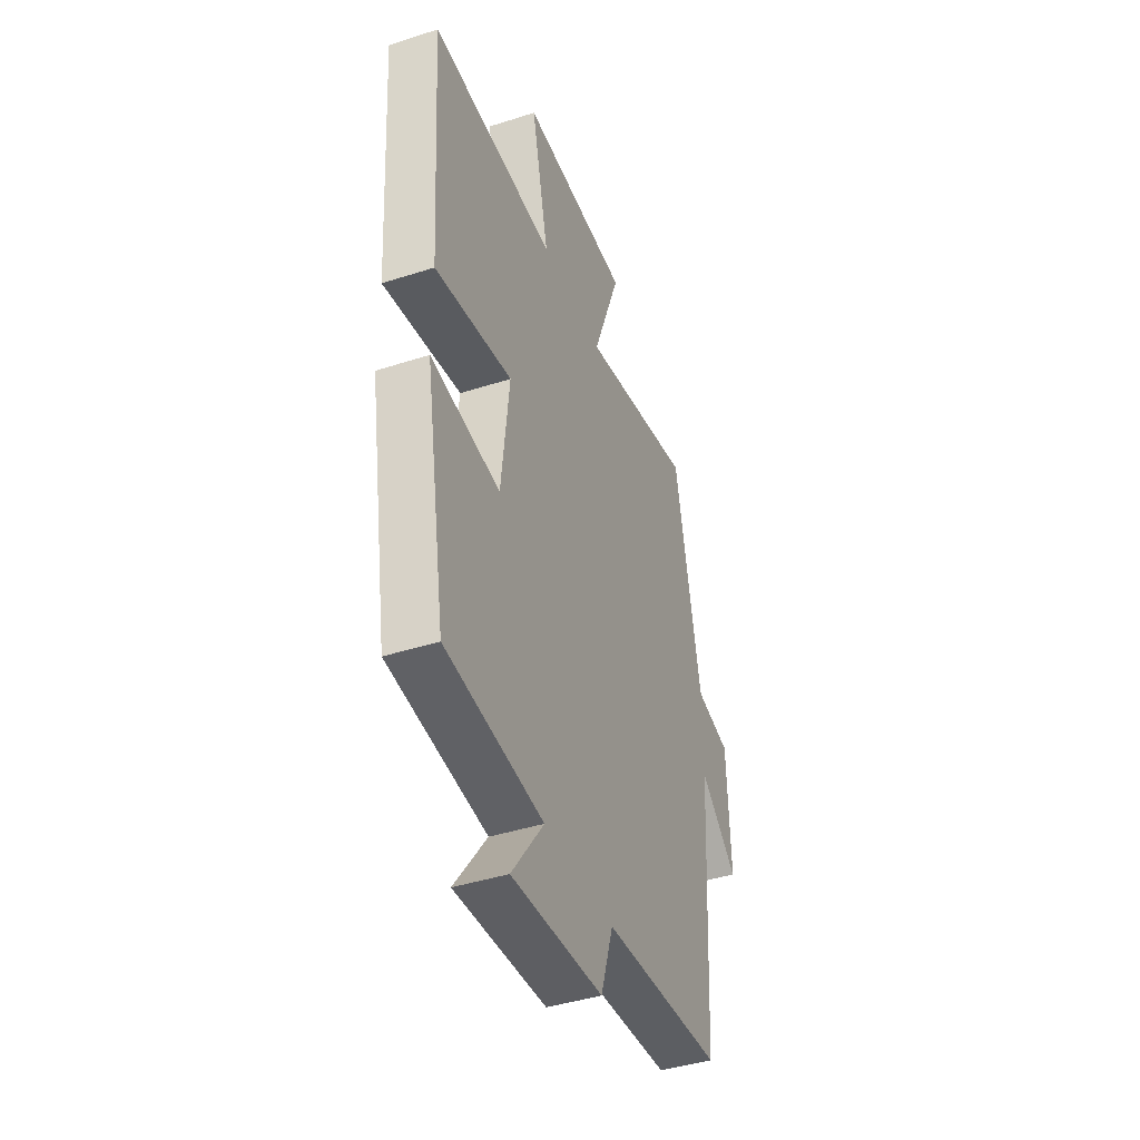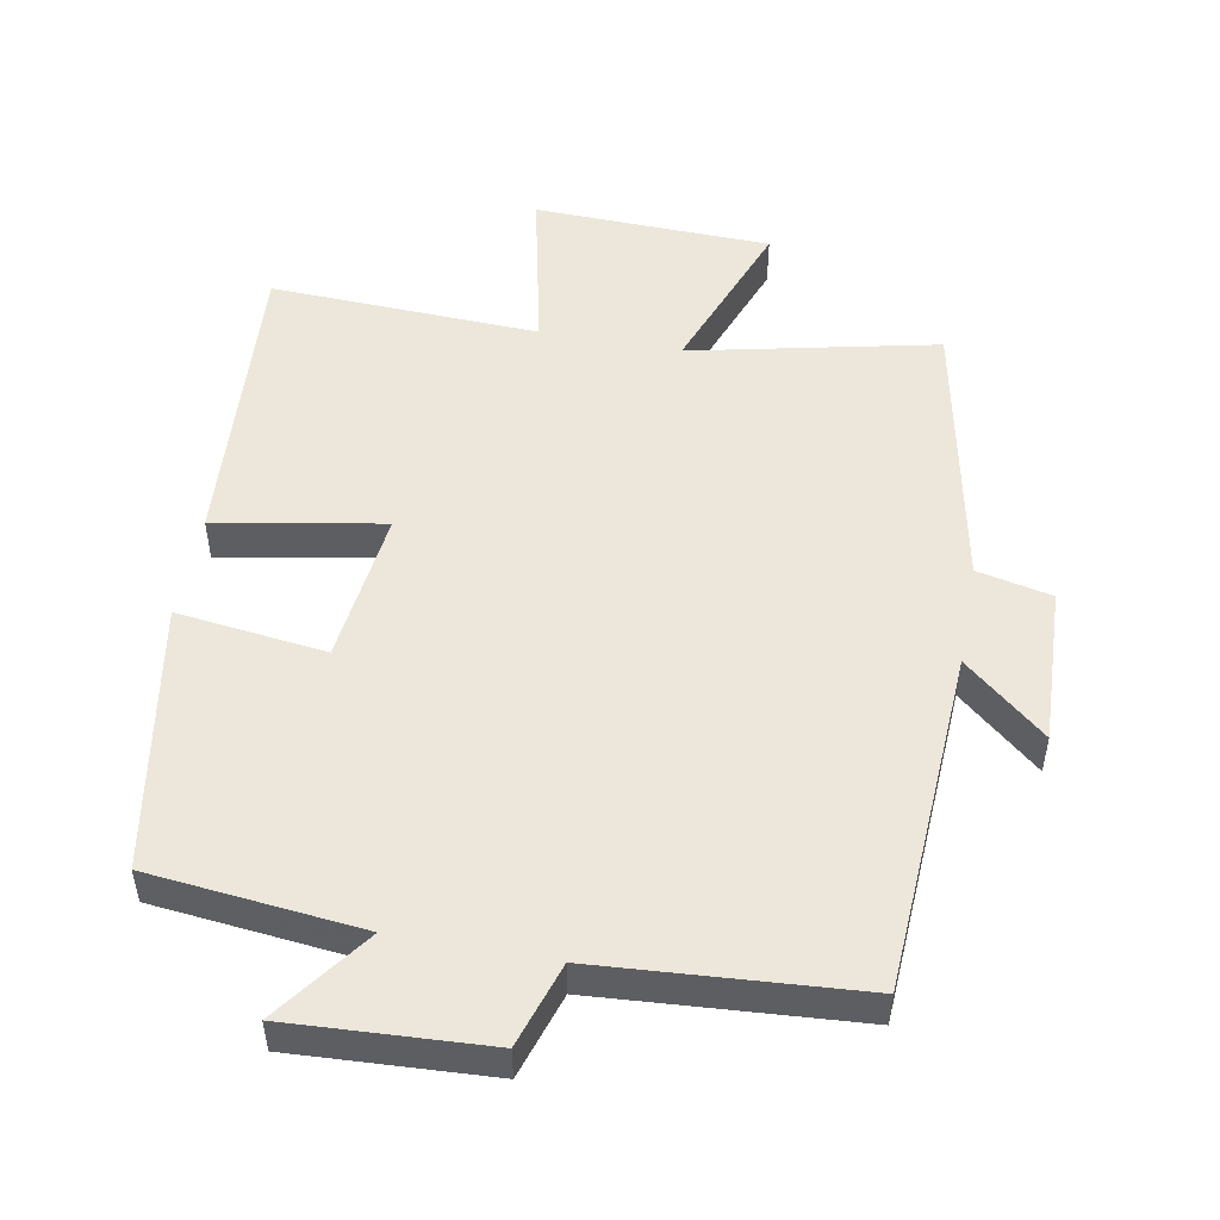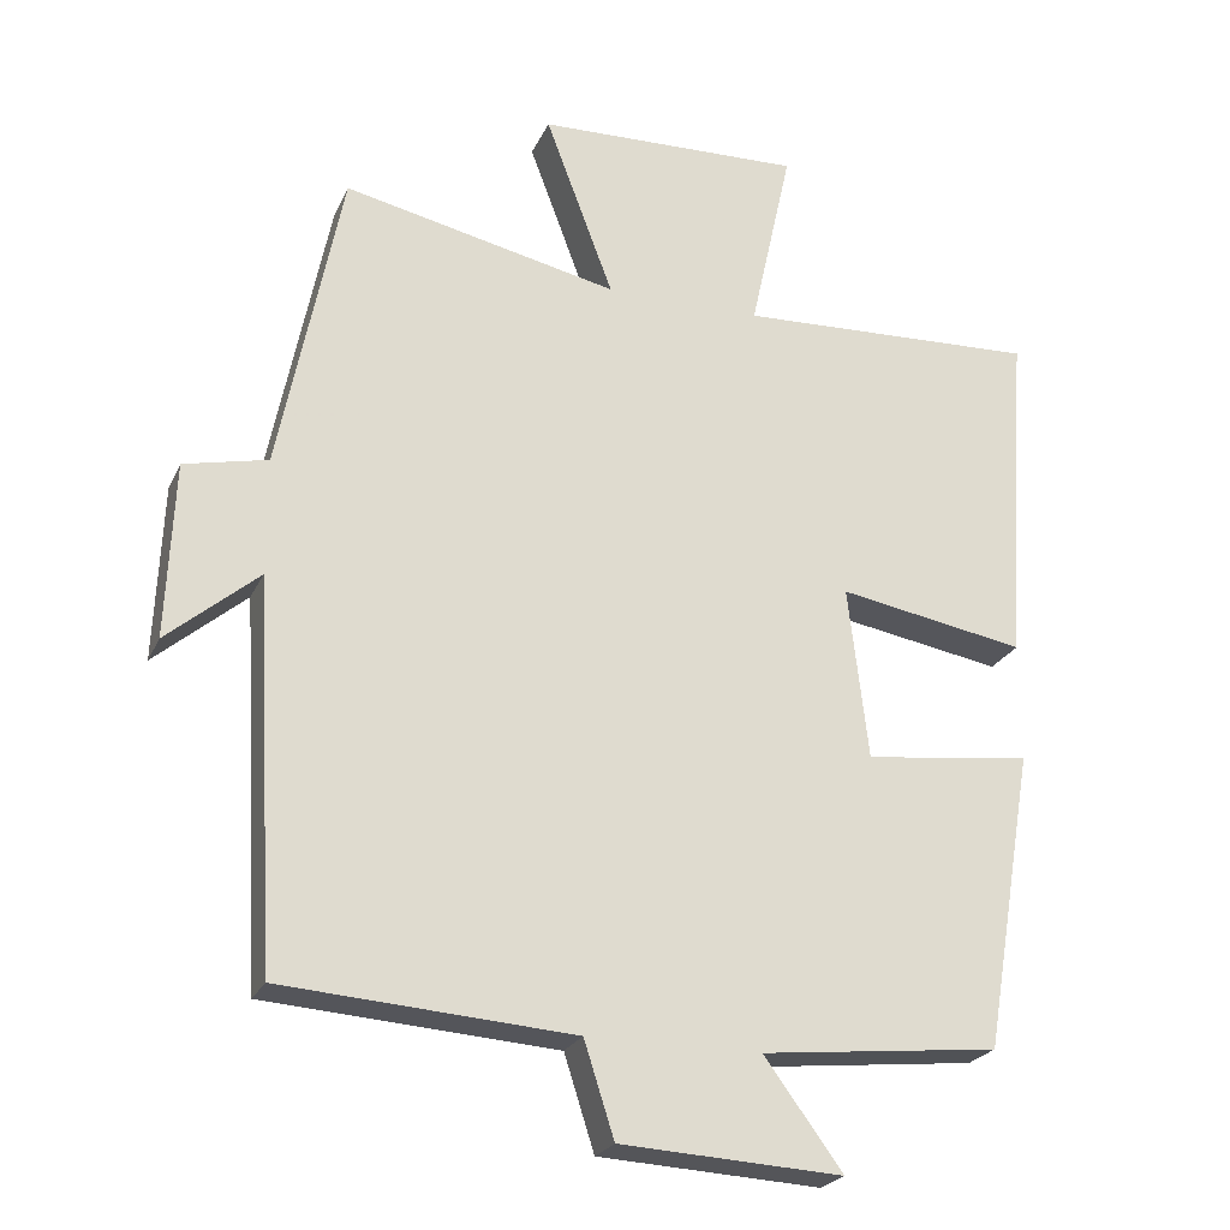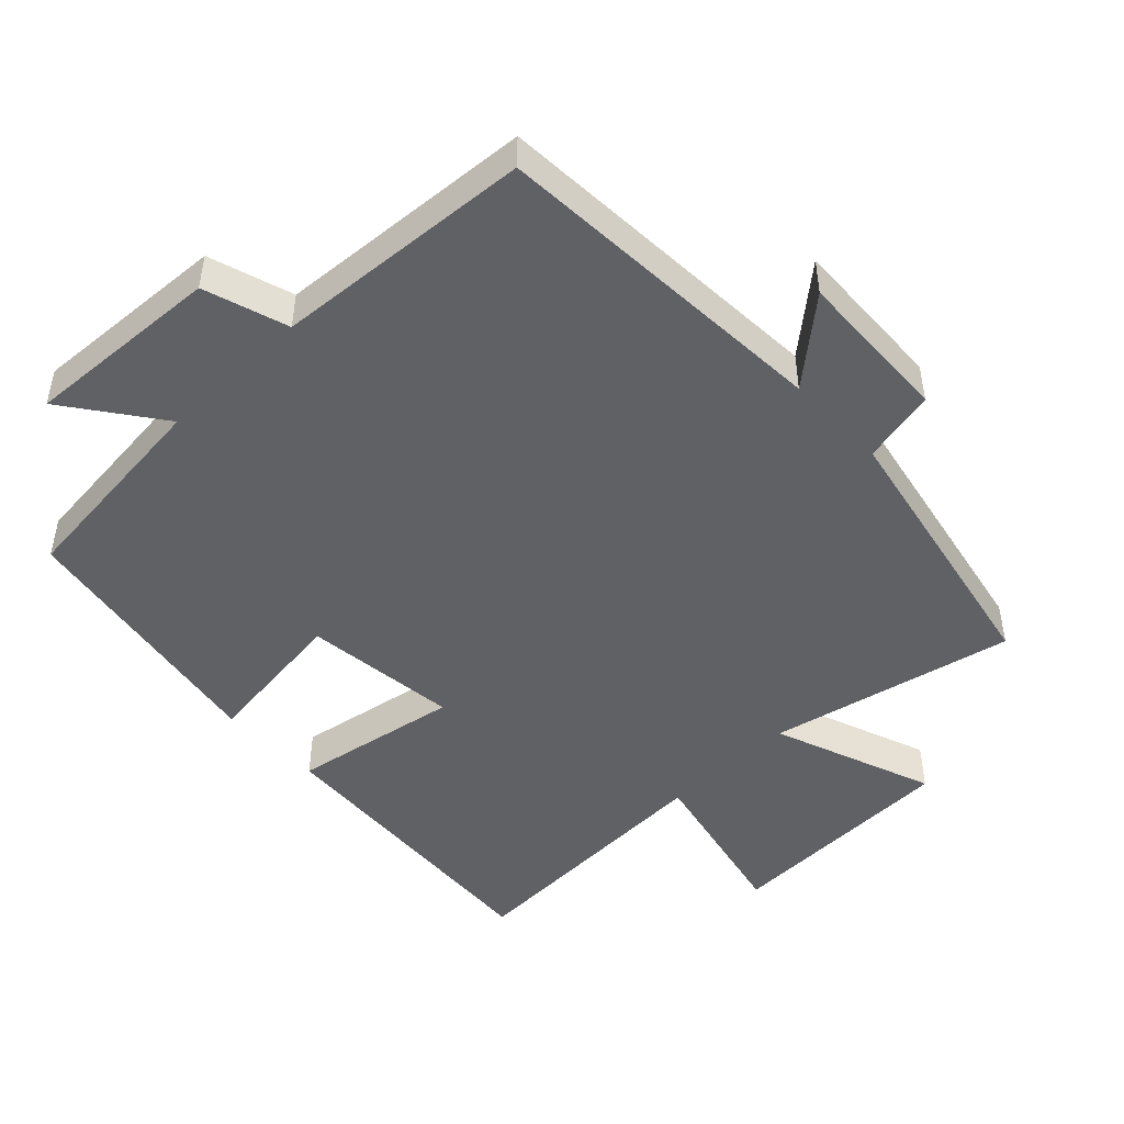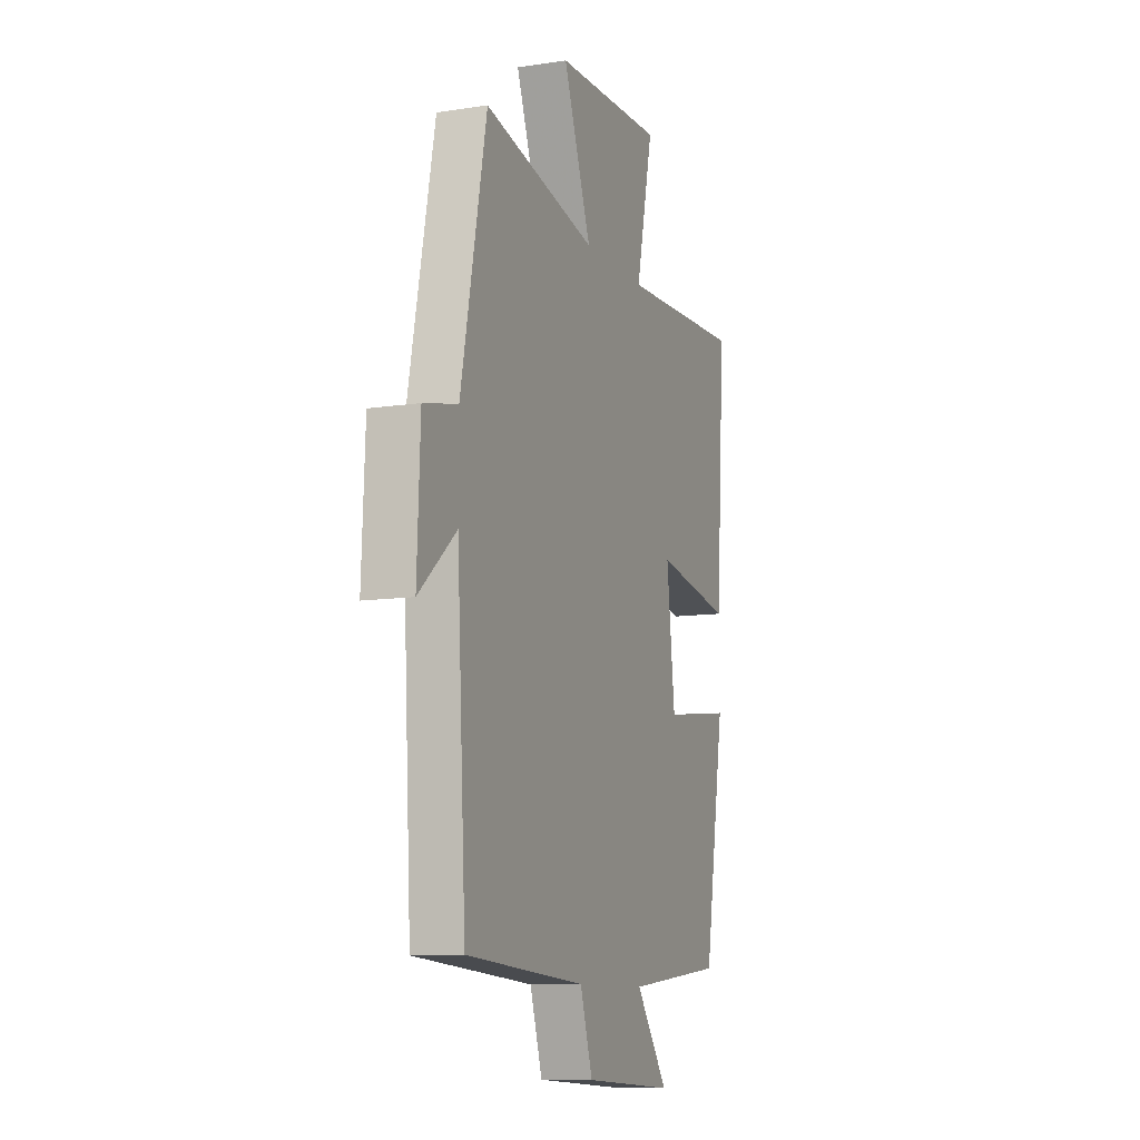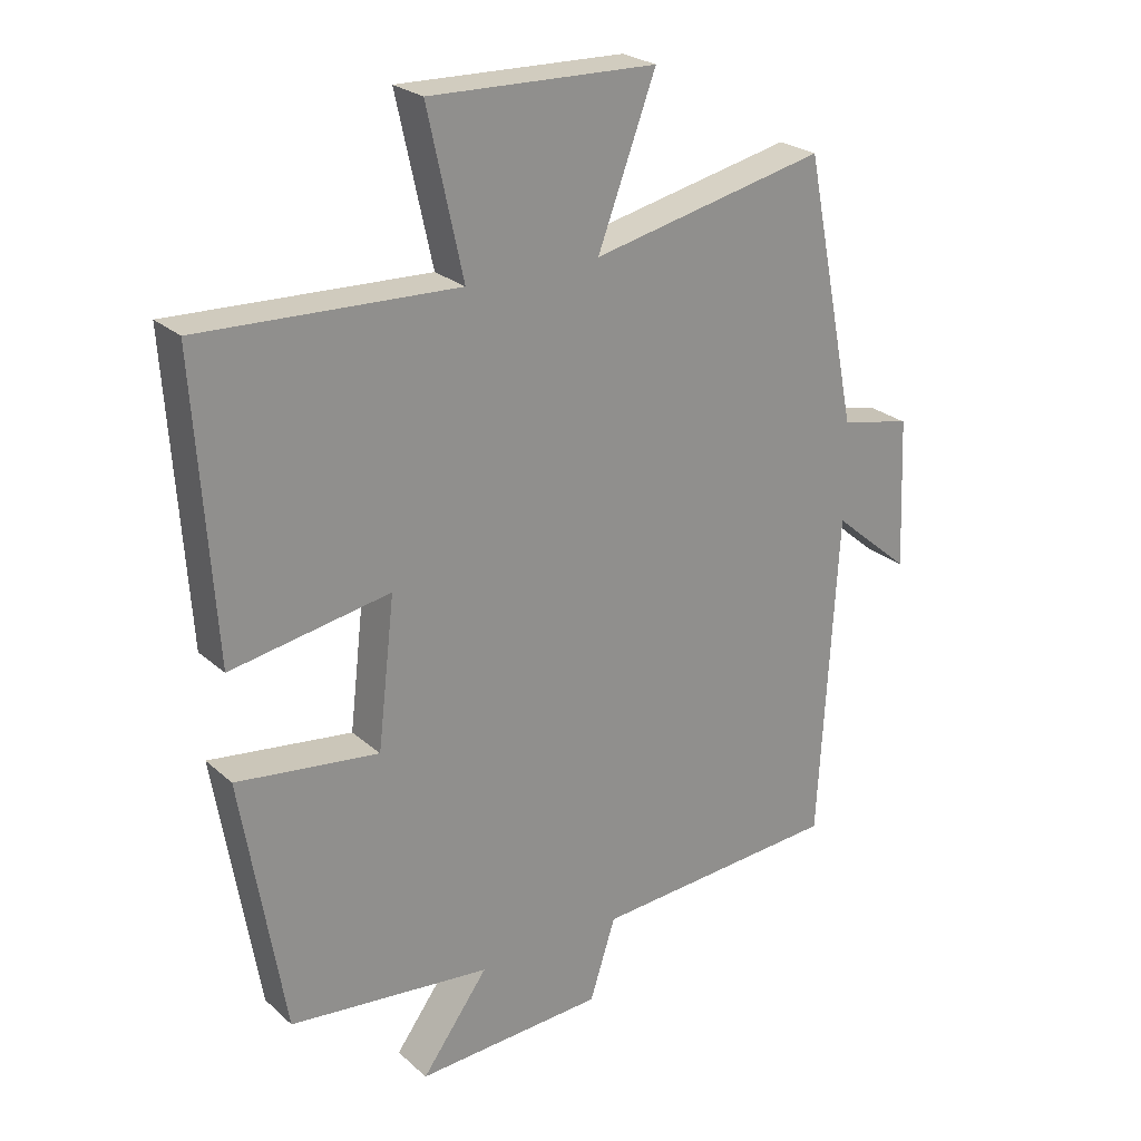
<metadata>
{"format":"obj","ext":"obj","renderer":"f3d","projection":"perspective","resolution":1024,"background":"white","views":[{"elev":-42.2,"azim":111.1,"up":"+Z"},{"elev":50.8,"azim":-169.5,"up":"+Y"},{"elev":-23.7,"azim":-19.8,"up":"+Z"},{"elev":-47.9,"azim":-136.3,"up":"+Y"},{"elev":-10.2,"azim":-68.8,"up":"+Z"},{"elev":24.7,"azim":144.5,"up":"+Z"}]}
</metadata>
<code>
v 0.529 0.07 0.516
v 0.5 0.07 0.074
v 0.258 0.07 0.117
v 0.284 0.07 -0.107
v 0.5 0.07 -0.08
v 0.435 0.07 -0.468
v 0.128 0.07 -0.5
v 0.229 0.07 -0.638
v -0.057 0.07 -0.622
v -0.096 0.07 -0.5
v -0.472 0.07 -0.473
v -0.5 0.07 0.024
v -0.618 0.07 -0.076
v -0.608 0.07 0.152
v -0.5 0.07 0.176
v -0.419 0.07 0.578
v -0.063 0.07 0.5
v -0.151 0.07 0.735
v 0.193 0.07 0.745
v 0.139 0.07 0.5
v 0.529 0 0.516
v 0.5 0 0.074
v 0.258 0 0.117
v 0.284 0 -0.107
v 0.5 0 -0.08
v 0.435 0 -0.468
v 0.128 0 -0.5
v 0.229 0 -0.638
v -0.057 0 -0.622
v -0.096 0 -0.5
v -0.472 0 -0.473
v -0.5 0 0.024
v -0.618 0 -0.076
v -0.608 0 0.152
v -0.5 0 0.176
v -0.419 0 0.578
v -0.063 0 0.5
v -0.151 0 0.735
v 0.193 0 0.745
v 0.139 0 0.5
f 17 18 19 20
f 15 16 17
f 15 17 20
f 12 13 14 15
f 12 15 20
f 11 12 20
f 10 11 20
f 7 8 9 10
f 6 7 10
f 5 6 10
f 4 5 10
f 3 4 10 20
f 1 2 3 20
f 40 39 38 37
f 37 36 35
f 40 37 35
f 35 34 33 32
f 40 35 32
f 40 32 31
f 40 31 30
f 30 29 28 27
f 30 27 26
f 30 26 25
f 30 25 24
f 40 30 24 23
f 40 23 22 21
f 1 21 22 2
f 2 22 23 3
f 3 23 24 4
f 4 24 25 5
f 5 25 26 6
f 6 26 27 7
f 7 27 28 8
f 8 28 29 9
f 9 29 30 10
f 10 30 31 11
f 11 31 32 12
f 12 32 33 13
f 13 33 34 14
f 14 34 35 15
f 15 35 36 16
f 16 36 37 17
f 17 37 38 18
f 18 38 39 19
f 19 39 40 20
f 20 40 21 1

</code>
